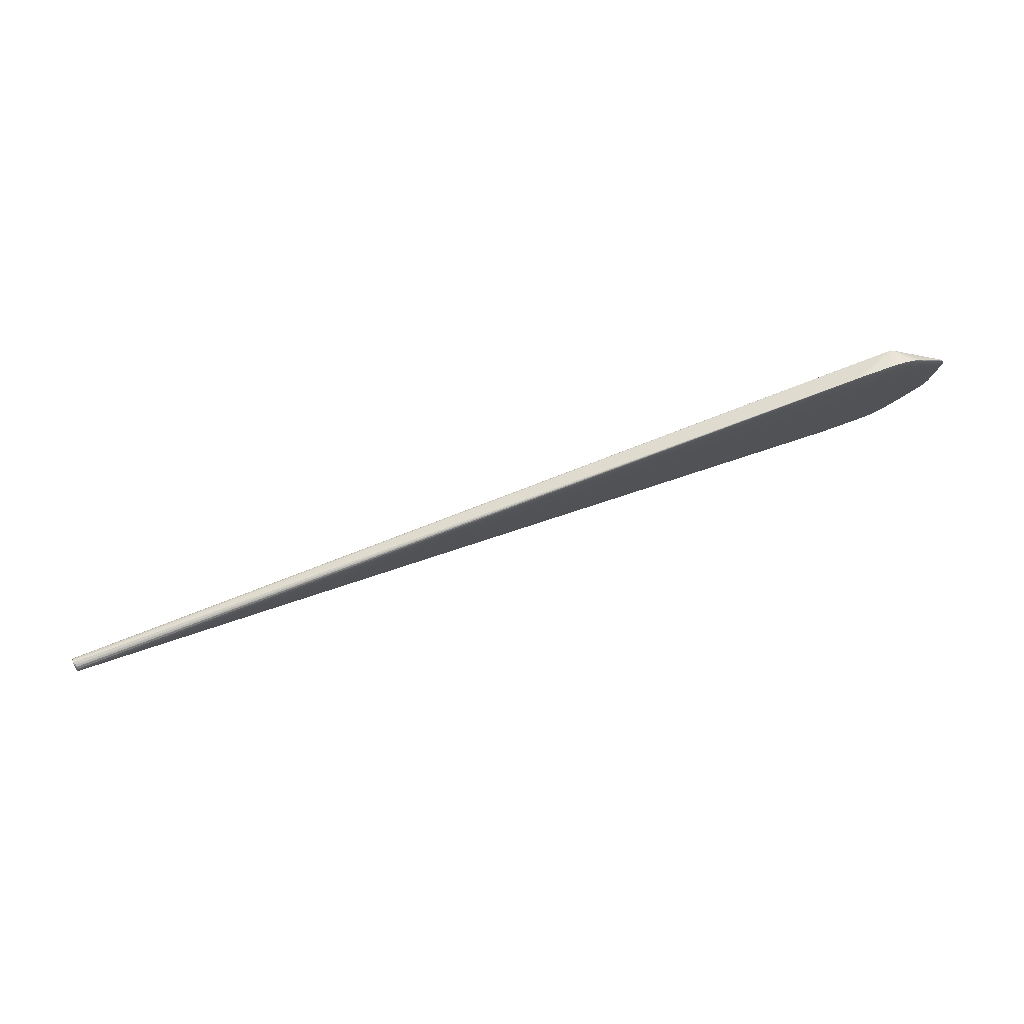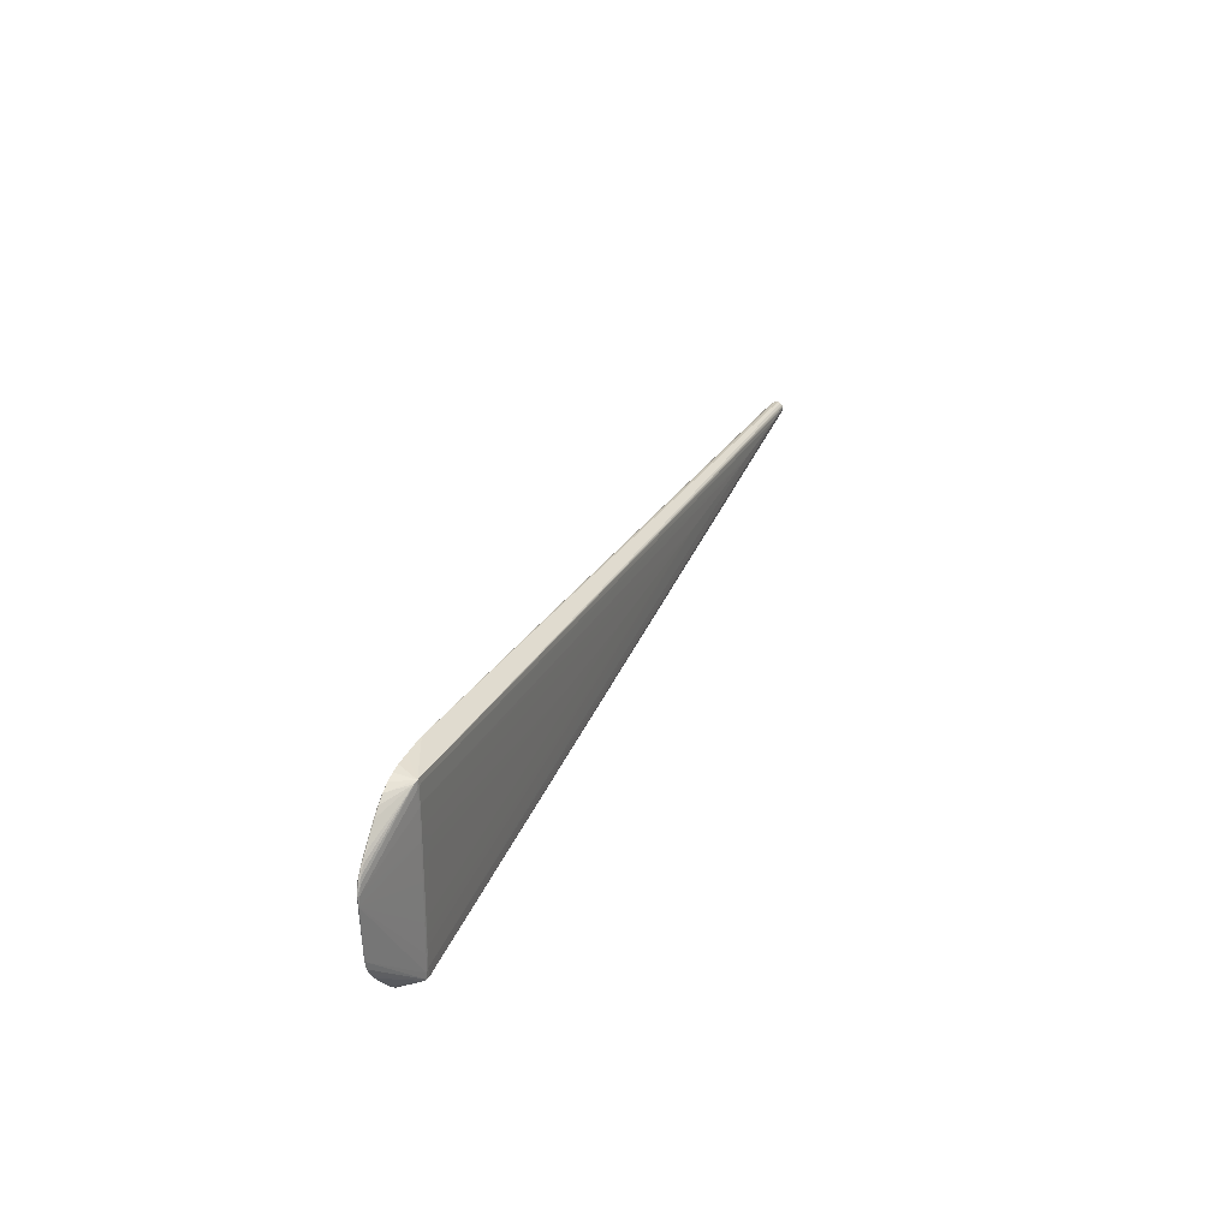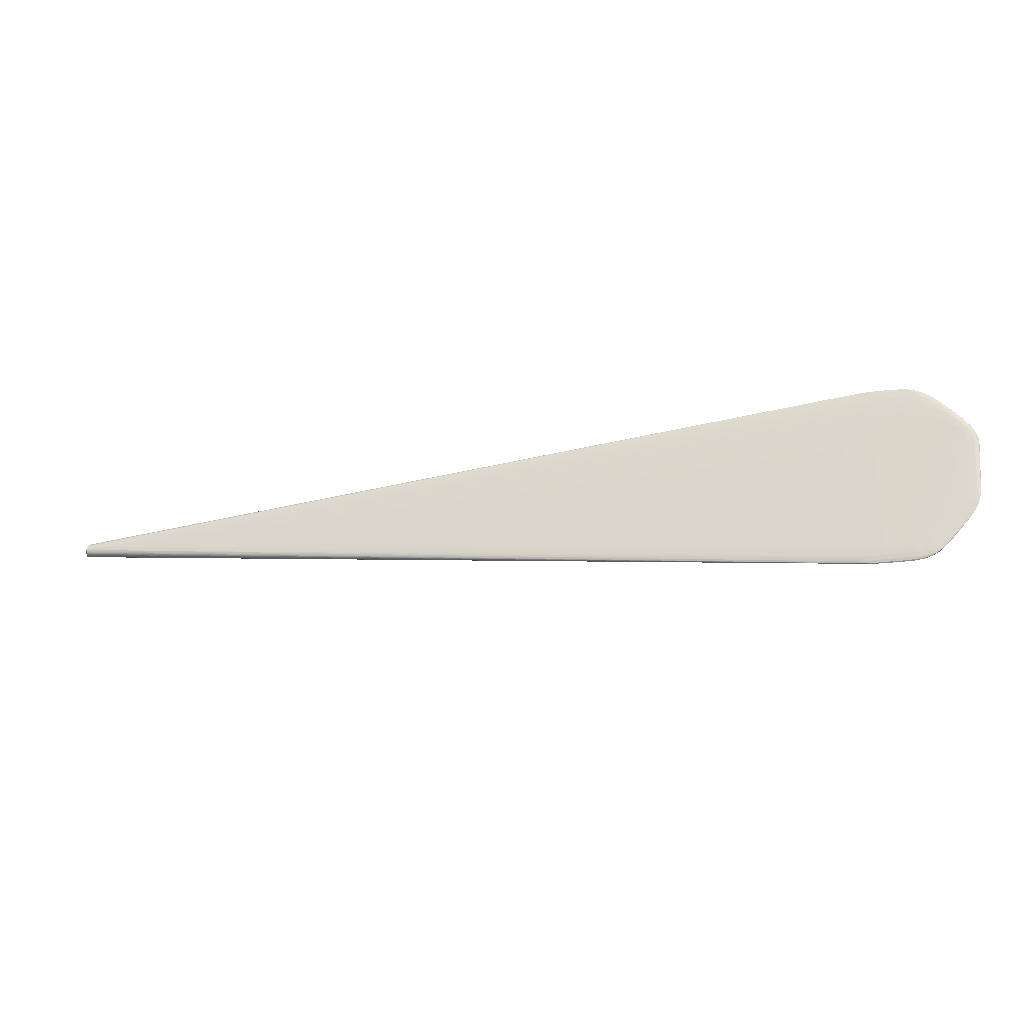
<metadata>
{"format":"obj","ext":"obj","renderer":"f3d","projection":"perspective","resolution":1024,"background":"white","views":[{"elev":76.9,"azim":-19.7,"up":"+Y"},{"elev":29.5,"azim":110.8,"up":"+Y"},{"elev":-23.6,"azim":12.7,"up":"+Y"}]}
</metadata>
<code>
v 0.2041 0.07145 -0.01002
v 0.2556 -0.03765 0.01079
v 0.2498 0.06419 0.01077
v 0.2174 0.08851 0.01076
v 0.1813 0.09141 0.01088
v 0.1718 -0.09446 0.01138
v -0.7227 0.003742 -0.004444
v -0.7233 0.002544 -0.00522
v -0.7225 -0.0001761 -0.006023
v -0.7211 -0.001612 -0.006025
v -0.6025 -0.000321 -0.007099
v -0.7204 -0.005511 -0.004365
v -0.7215 -0.00784 -0.0008155
v -0.7239 -0.007809 0.003421
v -0.7233 -0.006439 0.005924
v -0.7229 -0.004219 0.00771
v -0.7223 -0.001493 0.008508
v -0.7214 -5.377e-05 0.0085
v -0.7212 0.001346 0.008202
v -0.7207 0.002671 0.007646
v -0.7219 0.005633 0.004619
v -0.7219 0.006175 0.00328
v -0.2688 0.000928 -0.008517
v 0.06248 0.01156 -0.00968
v 0.2066 -0.06505 -0.009382
v 0.2047 0.09335 -0.009078
v 0.2065 -0.08942 -0.008705
v 0.193 0.02169 -0.01012
v 0.2003 -0.0327 -0.009987
v 0.2253 -0.08357 0.01111
v 0.2056 -0.09394 0.01119
v 0.1983 -0.08385 0.01193
v 0.1528 -0.09474 0.01136
v 0.1563 -0.08406 0.01208
v 0.1126 0.03203 0.01207
v 0.1854 0.06054 0.01181
v 0.2099 0.06513 0.01172
v 0.2077 0.08766 0.01098
v 0.2345 0.06136 0.01165
v 0.2548 0.04741 0.01156
v 0.2601 0.05285 0.01082
v 0.2692 0.033 0.01085
v 0.2671 -0.03905 0.009209
v 0.271 0.04102 0.009097
v 0.2733 0.02305 0.009176
v 0.2609 0.0563 0.009087
v 0.2166 0.09466 0.00921
v 0.2326 0.08437 0.00917
v 0.198 0.0986 0.009266
v 0.1579 0.09851 0.009397
v 0.1702 -0.09814 0.009599
v 0.1545 -0.09795 0.009612
v 0.2153 -0.09416 0.009446
v 0.197 -0.09786 0.009549
v 0.2302 -0.08402 0.009347
v 0.2567 -0.05518 0.009277
v -0.5871 -0.001034 -0.007203
v -0.4217 -0.0009243 -0.007947
v 0.2052 -0.02992 -0.009899
v 0.2051 -0.06509 -0.009671
v 0.2041 -0.0792 -0.009479
v 0.2043 0.0448 -0.01014
v 0.2041 0.05102 -0.01013
v 0.2289 -0.07689 0.01117
v 0.2146 -0.09262 0.01093
v 0.177 -0.08986 0.01185
v 0.1154 0.04644 0.01188
v 0.2485 -0.04587 0.01098
v 0.1628 0.07606 0.01152
v 0.1573 0.08618 0.01112
v 0.1938 0.08119 0.01141
v 0.1925 0.08903 0.011
v 0.2254 0.07758 0.01132
v 0.2263 0.08312 0.0109
v 0.2509 0.0593 0.01125
v 0.2694 0.04032 0.01058
v 0.2694 0.04356 0.009847
v 0.2735 0.03045 0.008354
v 0.2717 0.03229 0.007625
v 0.256 0.06073 0.008229
v 0.2162 0.09323 0.01011
v 0.1781 0.09683 0.01023
v 0.2188 -0.09172 0.01039
v 0.2047 -0.09673 0.008736
v 0.2053 0.06924 -0.009778
v 0.206 0.03943 -0.009787
v 0.2063 0.08559 -0.009233
v 0.2039 0.08792 -0.009595
v 0.2043 -0.04884 -0.009898
v 0.222 -0.08847 0.0109
v 0.1933 -0.09441 0.01131
v 0.2146 -0.07692 0.01171
v 0.1449 -0.09502 0.01116
v 0.2374 -0.04265 0.01142
v 0.1721 0.08808 0.0111
v 0.2421 0.04011 0.01171
v 0.2383 0.07435 0.0109
v 0.2544 0.03233 0.0116
v 0.2665 0.04653 0.01043
v 0.2664 -0.02921 0.01009
v 0.2642 -0.038 0.01011
v 0.2717 0.03686 0.008143
v 0.2653 0.05028 0.009853
v 0.2694 0.04042 0.007622
v 0.2394 0.07724 0.01005
v 0.2074 0.09551 0.01013
v 0.1684 0.09681 0.01026
v 0.1468 -0.09685 0.01042
v 0.1882 -0.09718 0.01052
v 0.2246 -0.08847 0.01016
v 0.2474 -0.06217 0.01028
v -0.7245 0.006321 -0.0002303
v -0.7244 0.005212 -0.002855
v -0.7233 0.003188 -0.004864
v -0.7236 0.001542 -0.005637
v -0.7243 0.0005484 -0.005932
v -0.7206 -0.0009081 -0.006046
v -0.6914 -0.0009875 -0.006524
v -0.6942 -0.0002294 -0.006485
v -0.7227 -0.00266 -0.00583
v -0.726 -0.0037 -0.005452
v -0.7227 -0.004641 -0.004994
v -0.7221 -0.006951 -0.002781
v -0.7235 -0.008068 0.0002263
v -0.726 -0.008132 0.001327
v -0.7244 -0.007546 0.004104
v -0.7236 -0.007073 0.005047
v -0.7233 -0.00593 0.006454
v -0.7233 -0.00514 0.007144
v -0.723 -0.003218 0.008127
v -0.7243 -0.002227 0.008429
v -0.6923 -0.0005529 0.008806
v -0.6941 -0.001319 0.008785
v -0.7225 0.0006354 0.008413
v -0.7216 0.003271 0.007306
v -0.7221 0.005278 0.00527
v -0.7222 0.006356 0.002606
v -0.2251 0.0009069 -0.008678
v -0.04405 0.003534 -0.009305
v -0.0868 0.005396 -0.009168
v 0.2062 0.00333 -0.009759
v 0.2066 -0.03497 -0.009591
v 0.2083 0.09177 -0.007976
v 0.2105 -0.0891 -0.006139
v 0.209 -0.08911 -0.007579
v 0.2065 -0.08311 -0.00911
v 0.2031 -0.08976 -0.008954
v 0.2045 0.01954 -0.01013
v 0.1968 -0.003028 -0.01009
v 0.2045 -0.01417 -0.01006
v 0.1516 0.01776 -0.009989
v 0.1892 0.03446 -0.01012
v 0.2037 -0.05934 -0.009797
v 0.2143 -0.08935 0.0114
v 0.2022 -0.0898 0.01168
v 0.2146 -0.08381 0.01163
v 0.1416 -0.09133 0.01164
v 0.1524 -0.09037 0.01185
v 0.1776 -0.08389 0.01208
v 0.1688 -0.07682 0.01213
v 0.1936 -0.07697 0.01202
v 0.1318 0.01958 0.0121
v 0.1382 0.03576 0.01206
v 0.1664 0.02233 0.01204
v 0.1834 0.07578 0.01159
v 0.2029 0.05899 0.01179
v 0.2138 0.076 0.01149
v 0.2258 0.05904 0.01172
v 0.2409 0.06581 0.01142
v 0.2464 0.05082 0.01166
v 0.2592 0.04933 0.0113
v 0.2657 0.0427 0.01107
v 0.2626 0.03663 0.01138
v 0.2697 -0.02998 0.009161
v 0.2721 0.03564 0.01
v 0.2735 0.03235 0.009176
v 0.274 0.0228 0.008209
v 0.25 0.06649 0.01006
v 0.2507 0.06689 0.009146
v 0.2601 0.05599 0.01002
v 0.2666 0.04892 0.009026
v 0.2626 0.05311 0.008161
v 0.2679 0.04564 0.008201
v 0.2251 0.08825 0.01014
v 0.2249 0.09016 0.009216
v 0.2328 0.08277 0.01012
v 0.2399 0.07766 0.009126
v 0.183 0.09895 0.009328
v 0.194 0.09568 0.01023
v 0.2075 0.09732 0.009208
v 0.1554 0.09453 0.01036
v 0.1678 0.09891 0.009336
v 0.1703 -0.09722 0.01057
v 0.1544 -0.09727 0.01055
v 0.2099 -0.09533 0.01037
v 0.2066 -0.0967 0.009554
v 0.2 -0.0967 0.01048
v 0.1869 -0.0981 0.009544
v 0.2359 -0.07688 0.01033
v 0.2367 -0.07734 0.009355
v 0.2303 -0.08335 0.01028
v 0.2232 -0.08979 0.009339
v 0.2626 -0.04737 0.009262
v 0.2556 -0.05062 0.01022
f 132 133 34
f 125 121 123
f 112 121 125
f 132 34 35
f 127 15 126
f 147 84 54
f 177 141 86
f 125 123 124
f 122 121 147
f 122 123 121
f 85 86 62
f 115 26 116
f 26 119 116
f 88 119 26
f 26 87 88
f 108 15 127
f 127 126 108
f 79 85 87
f 79 87 26
f 177 86 79
f 86 85 79
f 132 35 67
f 22 137 136
f 136 137 112
f 129 126 128
f 128 126 15
f 128 108 129
f 15 108 128
f 13 124 123
f 147 123 12
f 12 122 147
f 123 122 12
f 138 89 58
f 58 89 153
f 153 61 58
f 60 153 89
f 61 153 60
f 62 86 148
f 148 86 141
f 148 150 149
f 121 112 113
f 113 116 121
f 87 85 1
f 1 88 87
f 1 63 58
f 62 63 1
f 1 85 62
f 129 108 16
f 52 147 51
f 52 123 147
f 124 13 52
f 125 124 52
f 52 13 123
f 52 108 126
f 130 16 93
f 93 16 108
f 8 26 115
f 115 116 8
f 104 183 102
f 104 79 26
f 102 79 104
f 177 79 78
f 78 79 102
f 143 104 26
f 183 104 143
f 17 133 132
f 22 136 21
f 36 67 163
f 163 67 35
f 35 162 163
f 163 162 164
f 174 101 43
f 196 54 84
f 200 145 56
f 89 138 29
f 29 150 89
f 149 150 29
f 140 24 149
f 140 29 138
f 58 63 23
f 23 138 58
f 63 138 23
f 142 141 177
f 177 25 142
f 28 148 149
f 62 148 28
f 9 116 119
f 147 121 120
f 120 10 147
f 121 116 120
f 116 9 120
f 120 9 10
f 119 88 11
f 88 1 11
f 198 109 51
f 54 109 198
f 51 147 198
f 147 54 198
f 51 109 193
f 125 52 14
f 14 126 125
f 14 52 126
f 7 113 26
f 116 113 114
f 114 8 116
f 113 7 114
f 26 8 114
f 114 7 26
f 45 174 177
f 131 136 112
f 130 93 131
f 131 112 125
f 125 126 131
f 131 126 129
f 129 16 131
f 131 16 130
f 18 17 132
f 18 131 17
f 50 192 26
f 26 113 50
f 50 113 112
f 112 137 50
f 50 137 22
f 22 21 50
f 50 21 136
f 50 136 135
f 49 190 26
f 165 67 36
f 203 43 101
f 56 145 203
f 145 43 203
f 53 202 83
f 27 145 53
f 53 196 27
f 27 84 147
f 27 196 84
f 174 43 27
f 27 43 145
f 158 34 133
f 133 17 158
f 158 131 157
f 17 131 158
f 201 200 56
f 56 199 201
f 55 200 201
f 156 68 94
f 155 31 154
f 154 156 155
f 155 156 32
f 55 202 144
f 144 200 55
f 145 200 144
f 53 145 144
f 144 202 53
f 149 29 139
f 139 140 149
f 29 140 139
f 152 140 138
f 152 63 62
f 152 138 63
f 62 28 152
f 146 25 177
f 177 174 146
f 174 27 146
f 61 60 146
f 60 25 146
f 147 61 146
f 146 27 147
f 59 25 60
f 59 142 25
f 59 60 89
f 89 150 59
f 141 142 59
f 59 148 141
f 150 148 59
f 10 9 117
f 119 11 118
f 10 117 118
f 147 10 118
f 118 61 147
f 118 9 119
f 118 117 9
f 194 52 51
f 51 193 194
f 108 52 194
f 194 93 108
f 102 183 44
f 135 136 134
f 136 131 134
f 131 18 134
f 18 191 134
f 157 131 33
f 33 131 93
f 33 158 157
f 93 194 33
f 33 194 193
f 26 192 188
f 188 49 26
f 190 49 106
f 36 163 166
f 166 163 164
f 94 68 173
f 132 67 69
f 67 165 69
f 111 199 56
f 56 203 111
f 195 196 53
f 53 83 195
f 110 83 202
f 110 202 55
f 55 201 110
f 110 90 83
f 201 90 110
f 68 156 64
f 32 161 159
f 34 158 159
f 159 158 66
f 66 155 159
f 159 155 32
f 24 140 151
f 140 152 151
f 151 152 28
f 149 24 151
f 151 28 149
f 61 118 57
f 57 118 11
f 58 61 57
f 57 1 58
f 57 11 1
f 20 50 135
f 135 134 20
f 91 155 66
f 31 155 91
f 190 106 81
f 49 188 82
f 82 106 49
f 98 161 32
f 94 173 98
f 2 173 68
f 2 64 101
f 68 64 2
f 172 173 42
f 173 2 42
f 168 166 164
f 37 167 165
f 37 165 36
f 36 166 37
f 166 168 37
f 39 167 37
f 37 168 39
f 204 203 101
f 204 111 203
f 101 64 204
f 65 195 83
f 31 195 65
f 83 90 65
f 154 31 65
f 65 90 154
f 54 196 197
f 196 195 197
f 197 109 54
f 197 195 31
f 197 91 109
f 31 91 197
f 154 90 30
f 30 156 154
f 30 64 156
f 30 201 199
f 30 90 201
f 199 111 30
f 111 204 30
f 30 204 64
f 34 159 160
f 160 35 34
f 160 162 35
f 164 162 160
f 160 159 161
f 19 134 50
f 50 20 19
f 19 20 134
f 66 158 6
f 6 91 66
f 158 33 6
f 6 33 193
f 6 193 109
f 109 91 6
f 185 143 26
f 74 186 184
f 184 81 74
f 186 185 184
f 184 185 81
f 74 81 4
f 4 81 106
f 106 38 4
f 107 188 192
f 107 82 188
f 192 50 107
f 50 134 107
f 107 134 191
f 174 45 175
f 175 42 174
f 73 167 39
f 39 169 73
f 73 169 74
f 73 38 167
f 74 4 73
f 73 4 38
f 97 186 74
f 74 169 97
f 171 173 172
f 32 156 92
f 92 98 32
f 92 156 94
f 94 98 92
f 100 2 101
f 100 42 2
f 100 101 174
f 174 42 100
f 5 38 106
f 82 107 5
f 5 107 191
f 39 168 170
f 170 169 39
f 181 44 183
f 48 185 186
f 143 185 48
f 190 81 47
f 81 185 47
f 26 190 47
f 47 185 26
f 176 175 45
f 177 78 176
f 176 45 177
f 44 175 176
f 176 78 102
f 102 44 176
f 172 42 76
f 42 175 76
f 75 97 169
f 106 82 189
f 189 5 106
f 82 5 189
f 165 167 71
f 167 38 71
f 95 5 191
f 95 69 165
f 165 71 95
f 173 171 40
f 40 98 173
f 40 170 98
f 169 170 40
f 40 75 169
f 171 75 40
f 96 168 164
f 96 170 168
f 164 160 96
f 96 160 161
f 161 98 96
f 98 170 96
f 183 143 182
f 182 181 183
f 143 80 182
f 186 97 105
f 105 48 186
f 172 76 99
f 38 5 72
f 72 71 38
f 5 95 72
f 72 95 71
f 70 191 18
f 70 95 191
f 70 18 132
f 132 69 70
f 69 95 70
f 46 182 80
f 181 182 46
f 46 80 179
f 103 181 46
f 179 180 46
f 46 180 103
f 178 180 179
f 179 105 178
f 187 105 179
f 48 105 187
f 143 48 187
f 187 80 143
f 179 80 187
f 77 99 76
f 77 175 44
f 77 76 175
f 103 99 77
f 44 181 77
f 77 181 103
f 103 180 41
f 41 99 103
f 41 75 171
f 41 171 172
f 172 99 41
f 180 178 3
f 3 41 180
f 3 178 105
f 3 105 97
f 97 75 3
f 75 41 3

</code>
